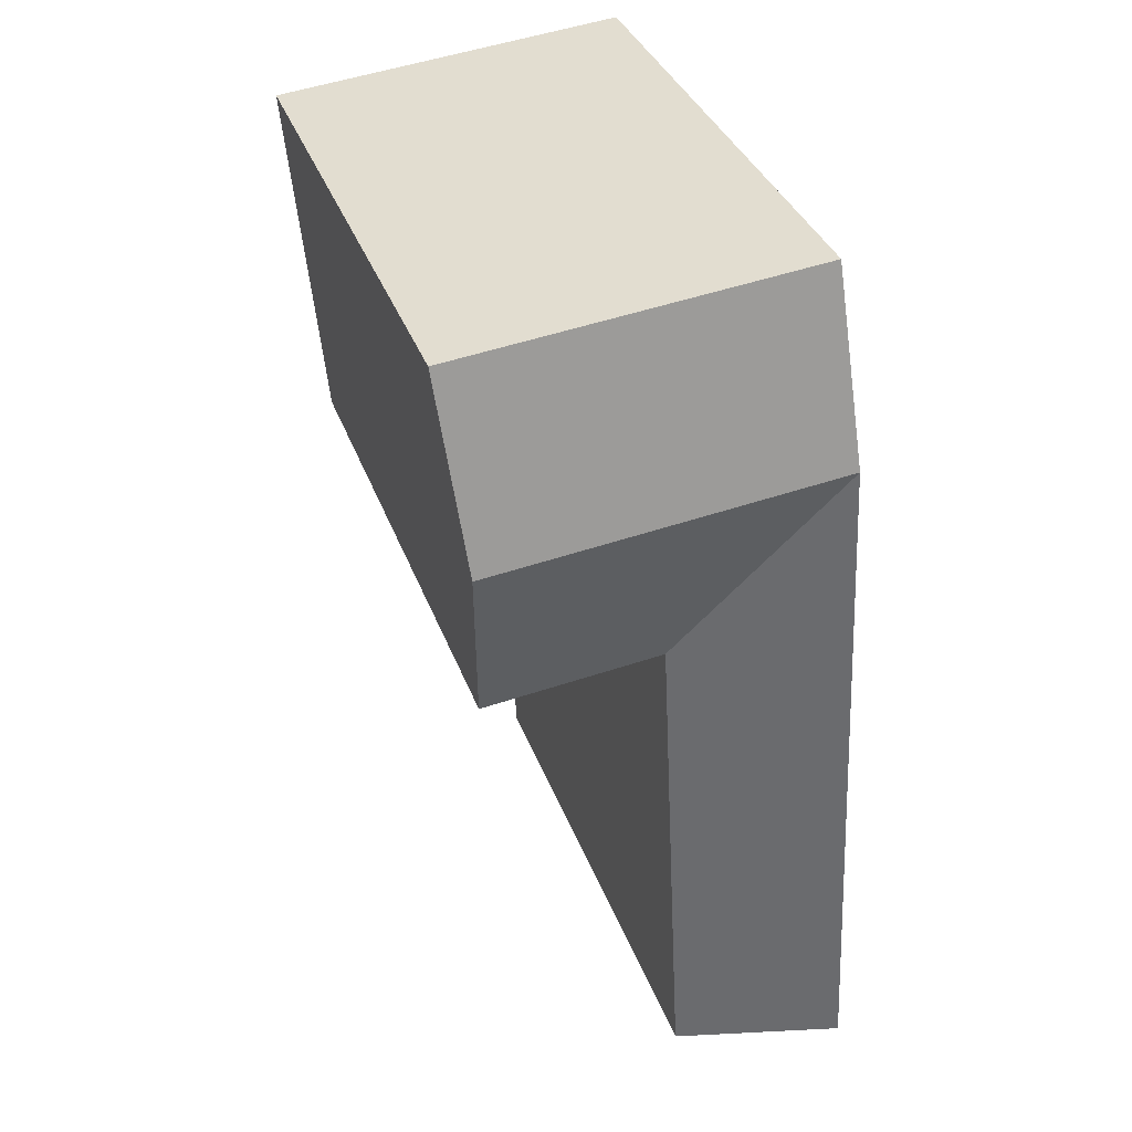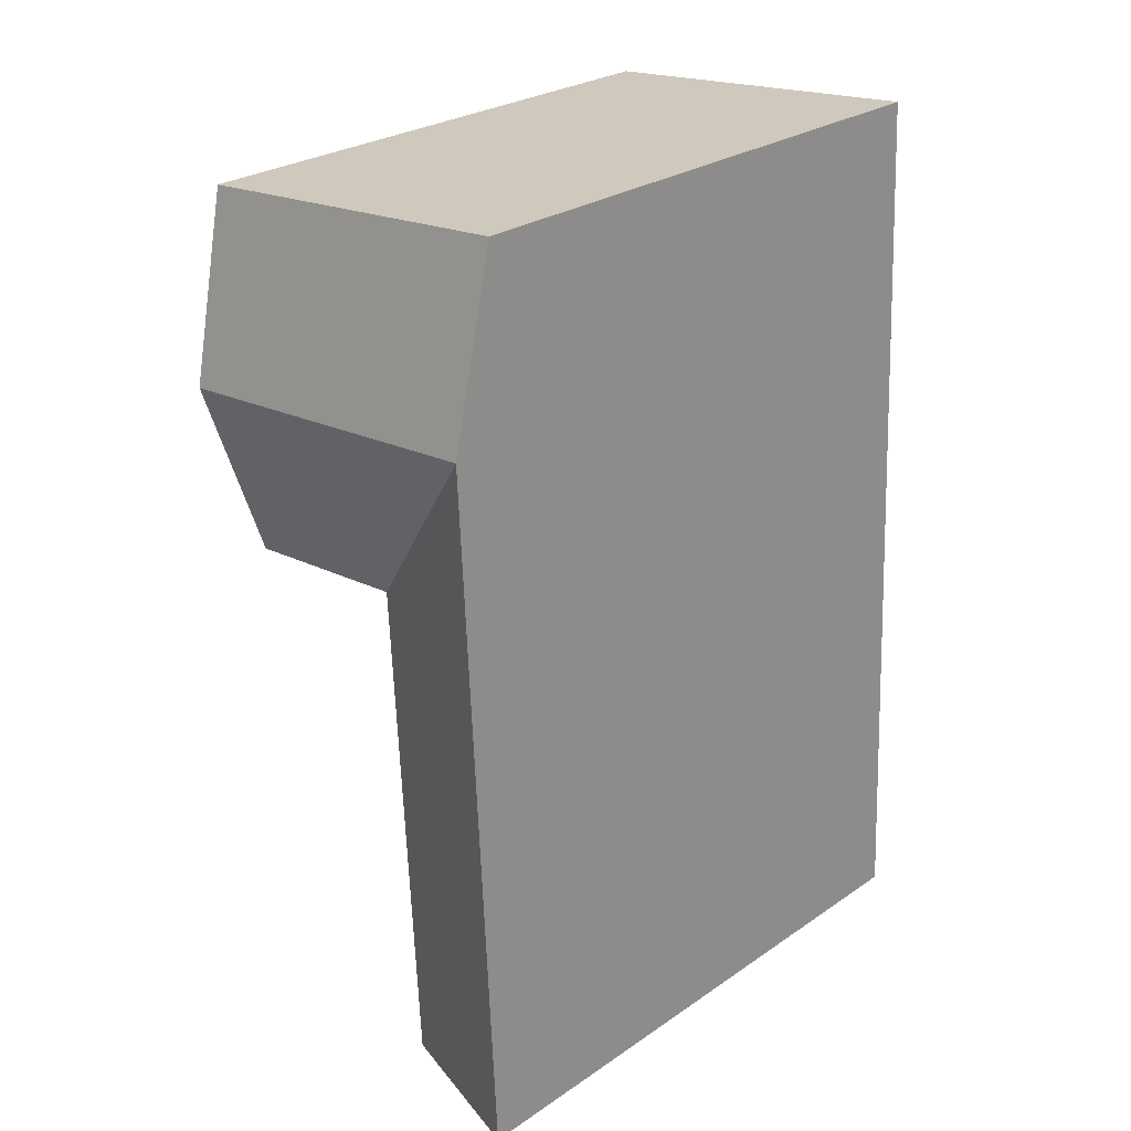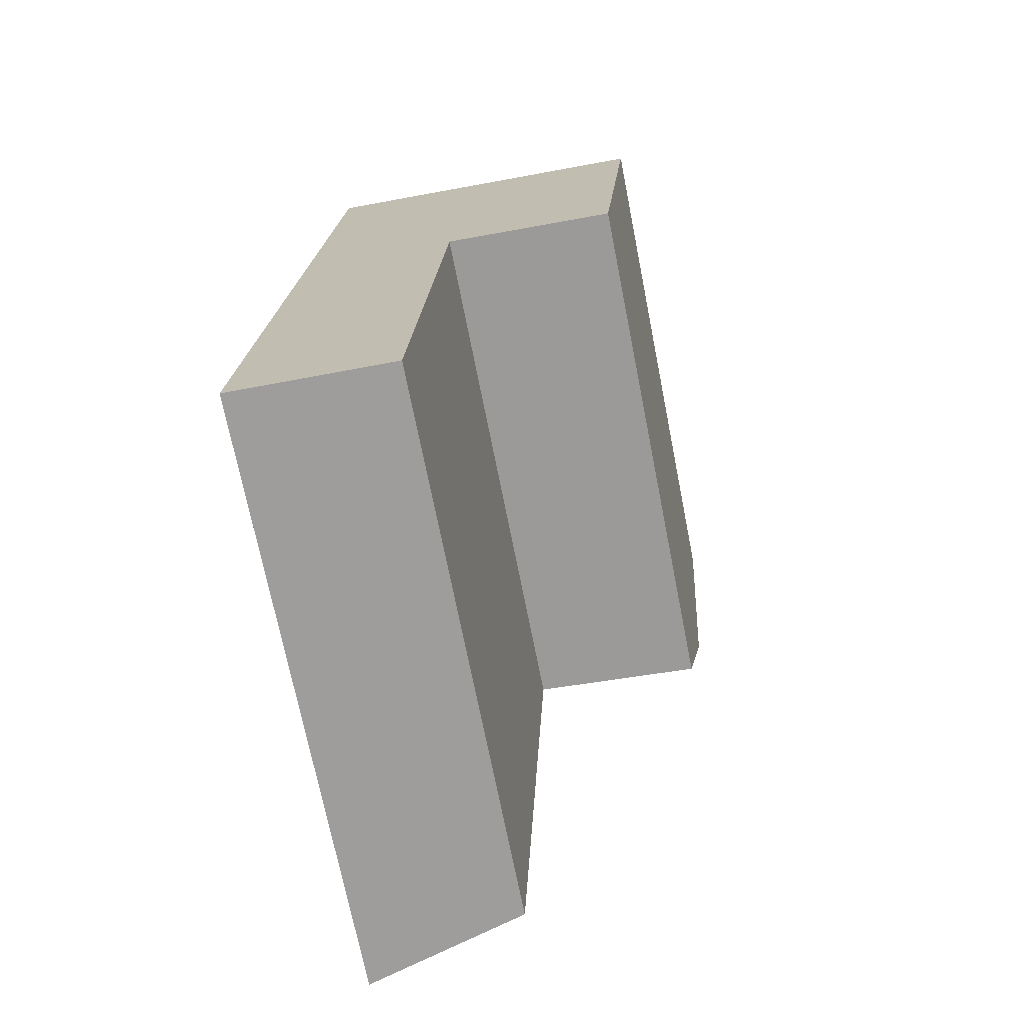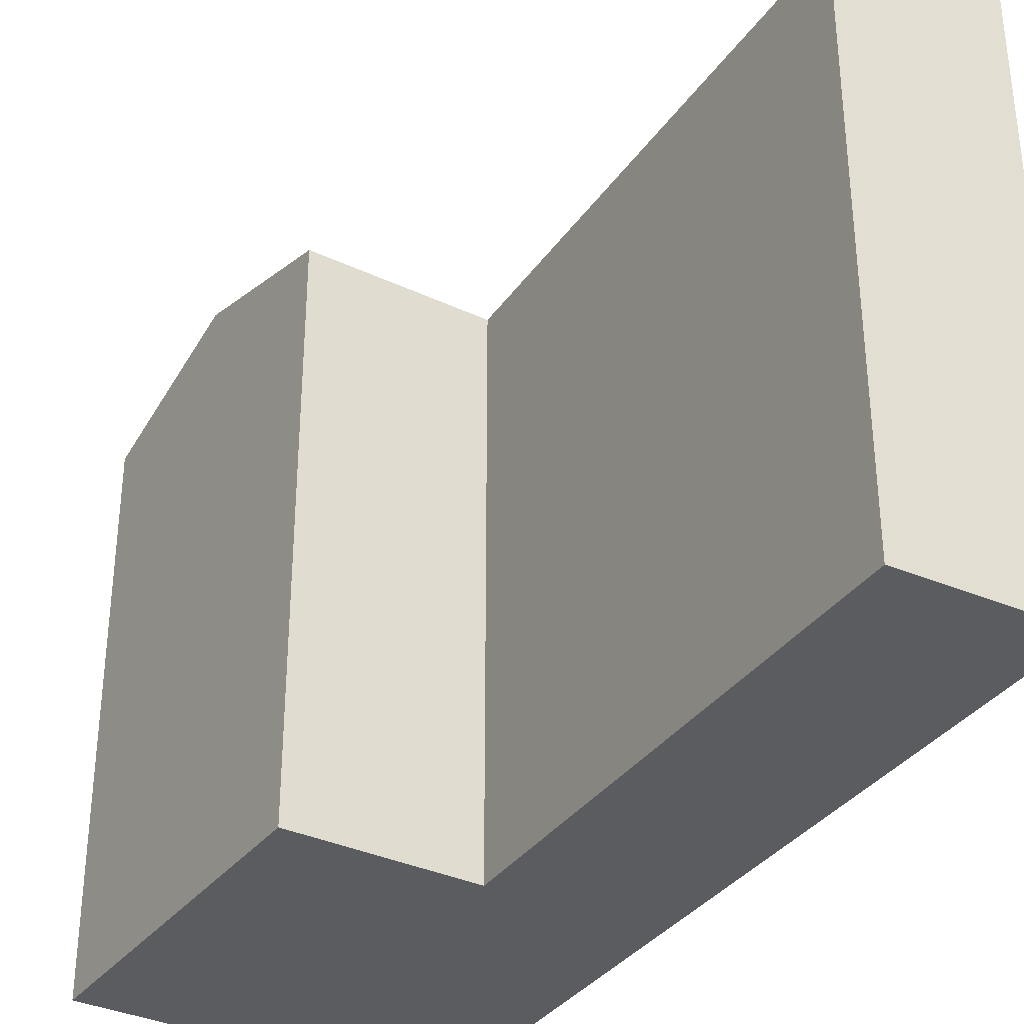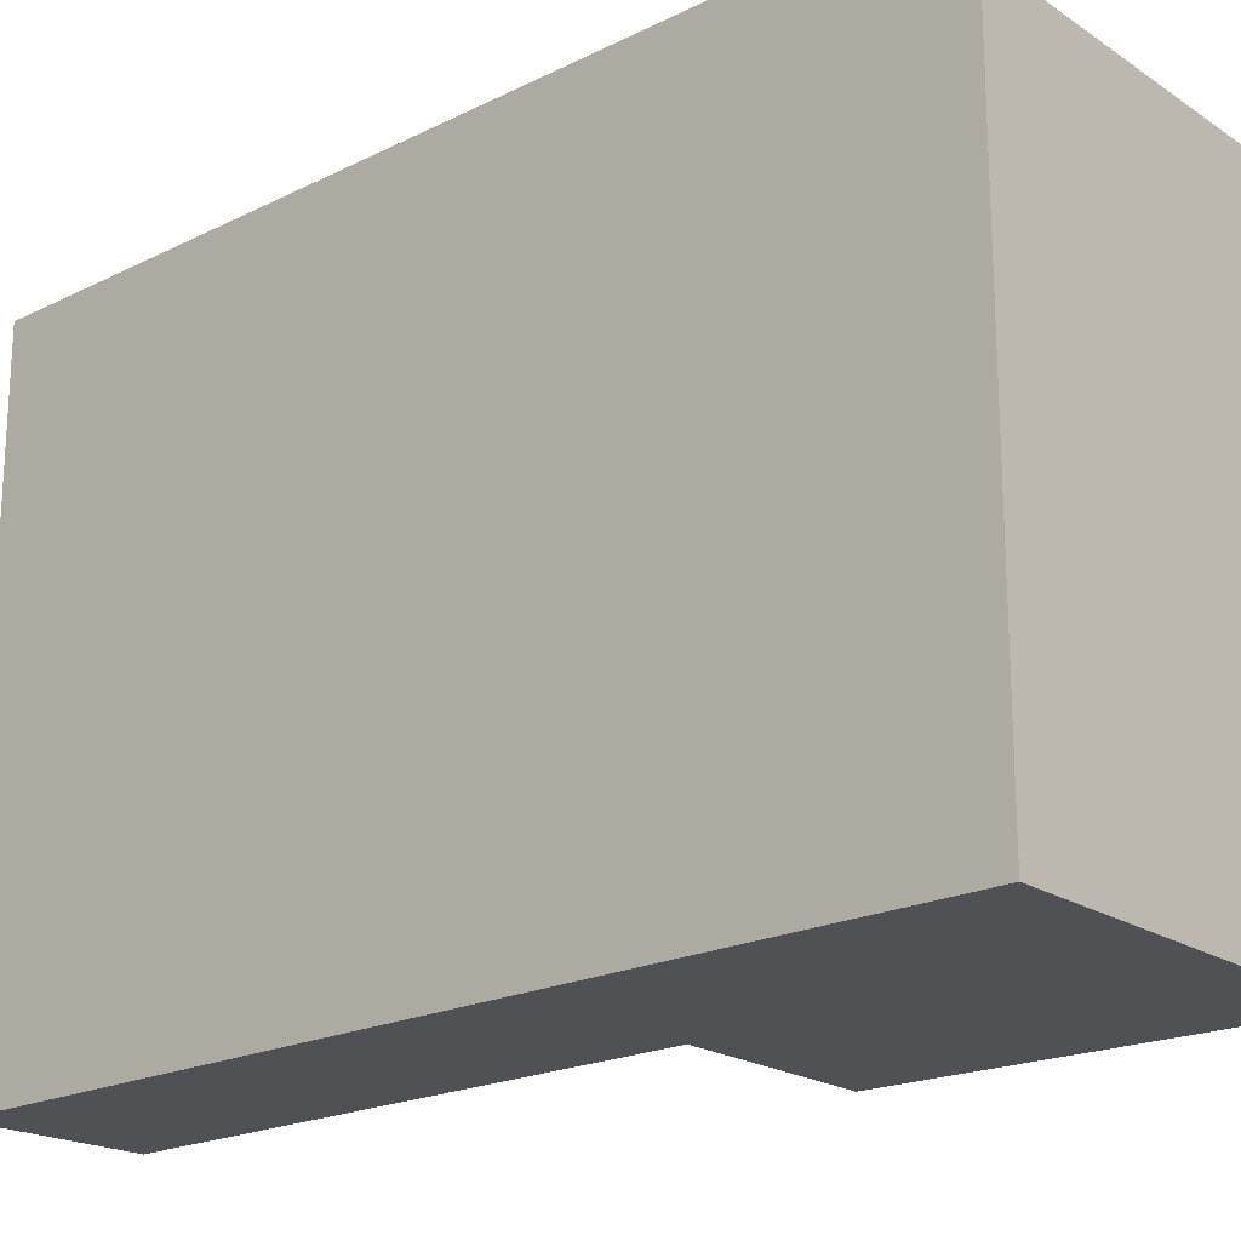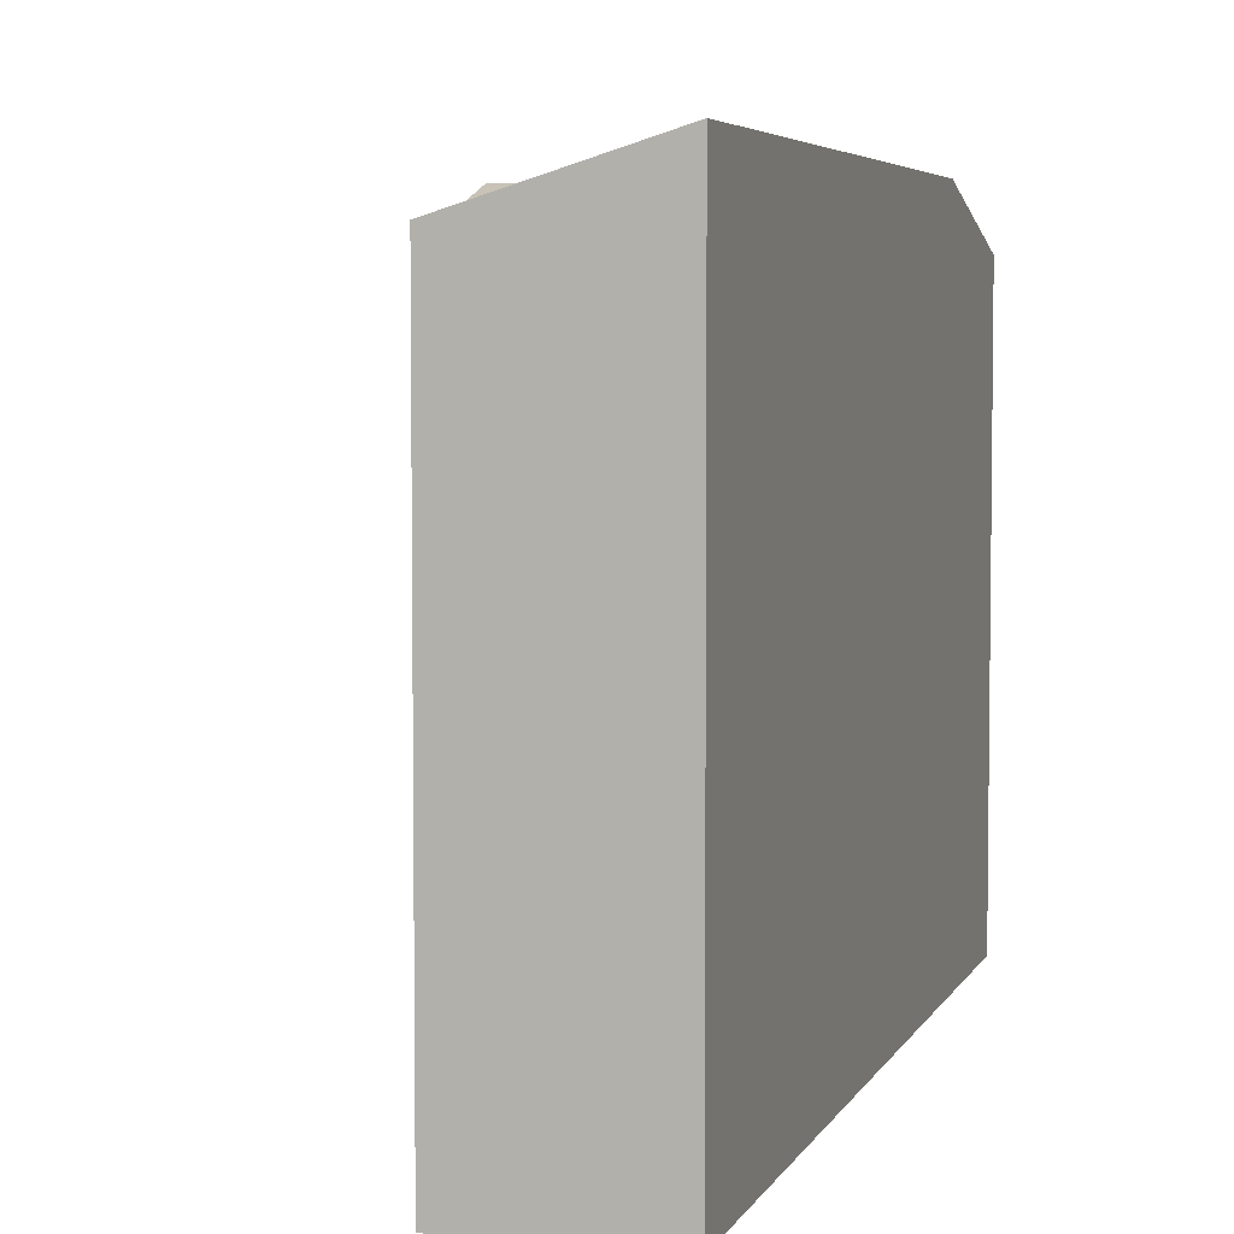
<metadata>
{"format":"obj","ext":"obj","renderer":"f3d","projection":"perspective","resolution":1024,"background":"white","views":[{"elev":35.9,"azim":161.3,"up":"+Z"},{"elev":27.5,"azim":-136.0,"up":"+Z"},{"elev":-71.5,"azim":11.2,"up":"+Z"},{"elev":-34.2,"azim":153.2,"up":"+Y"},{"elev":-20.2,"azim":-44.8,"up":"+Y"},{"elev":4.9,"azim":-161.1,"up":"+Y"}]}
</metadata>
<code>
v  0.8124 -9.948e-16 16.25
v  6.929 -1.146e-15 18.71
v  0.965 -1.182e-15 19.3
v  6.791 -9.766e-16 15.95
v  5.979 1.825e-17 -0.298
v  0 0 0
v  1.297 -1.589e-15 25.95
v  7.594 -1.96e-15 32.01
v  1.63 -1.996e-15 32.6
v  14.68 -1.917e-15 31.31
v  14.07 -1.512e-15 24.68
v  13.46 -1.106e-15 18.06
v  6.93 20.2 18.71
v  0.9655 22.06 19.3
v  1.298 22.06 25.95
v  0.8129 22.06 16.25
v  0.0004699 22.06 -0.000698
v  6.792 20.2 15.95
v  5.979 20.2 -0.2986
v  13.46 20.2 18.06
v  7.262 22.06 25.36
v  14.07 22.06 24.68
v  7.595 20.2 32.01
v  14.68 20.2 31.31
v  1.63 20.2 32.6
g defaultobject
f 1 2 3
f 2 1 4
f 4 1 5
f 5 1 6
f 7 8 9
f 8 7 10
f 10 7 11
f 11 7 3
f 11 3 12
f 12 3 2
f 13 14 15
f 14 13 16
f 16 13 17
f 17 13 18
f 17 18 19
f 20 21 22
f 21 20 15
f 15 20 13
f 22 23 24
f 23 22 21
f 23 21 25
f 25 21 15
f 6 16 17
f 16 6 14
f 14 6 15
f 15 6 25
f 25 6 9
f 9 6 1
f 9 1 3
f 9 3 7
f 20 11 12
f 11 20 10
f 10 20 24
f 24 20 22
f 19 4 5
f 4 19 2
f 2 19 18
f 2 18 13
f 24 8 10
f 8 24 9
f 9 24 25
f 25 24 23
f 13 12 2
f 12 13 20
f 17 5 6
f 5 17 19

</code>
